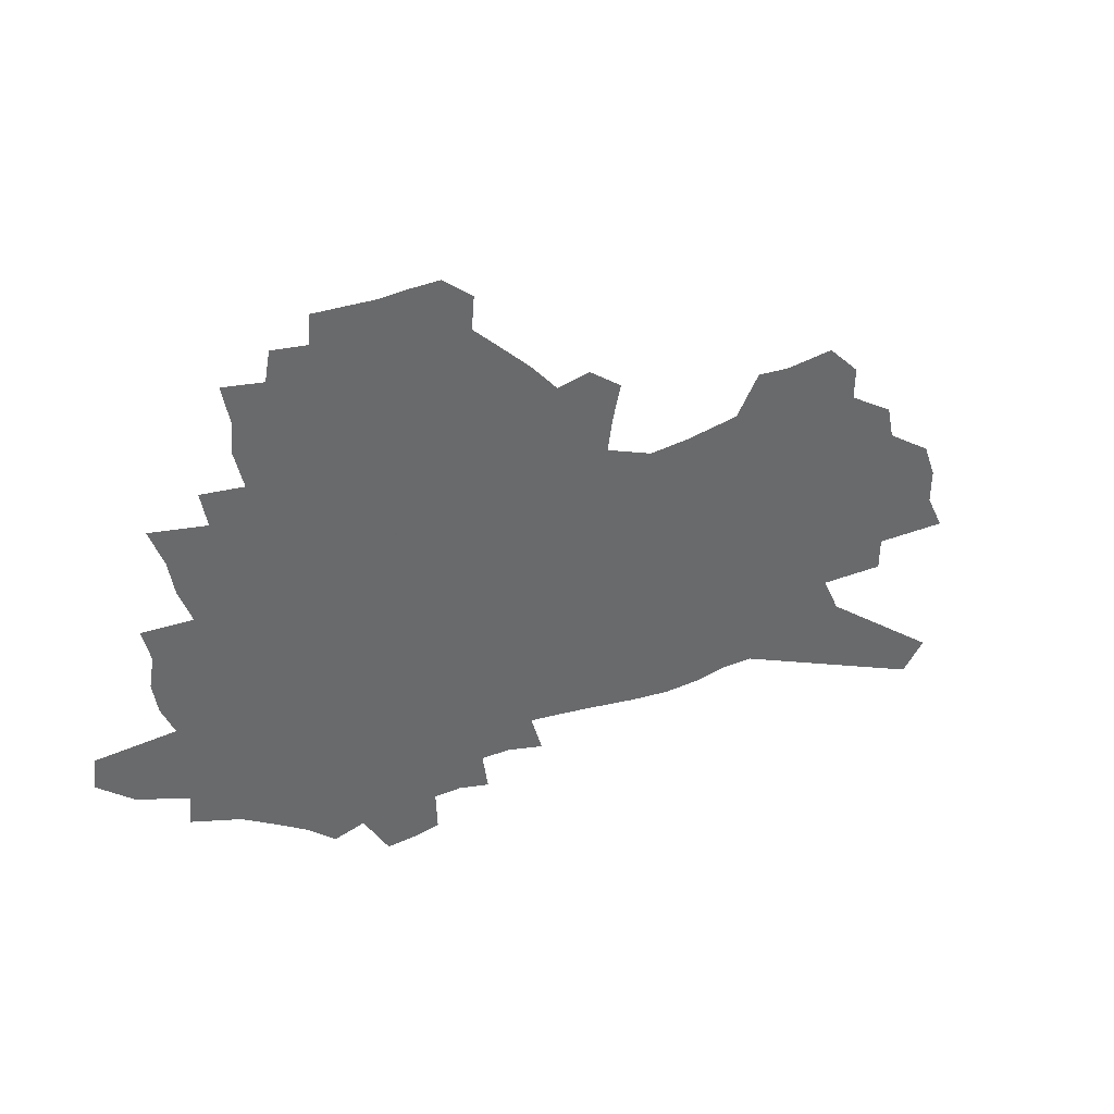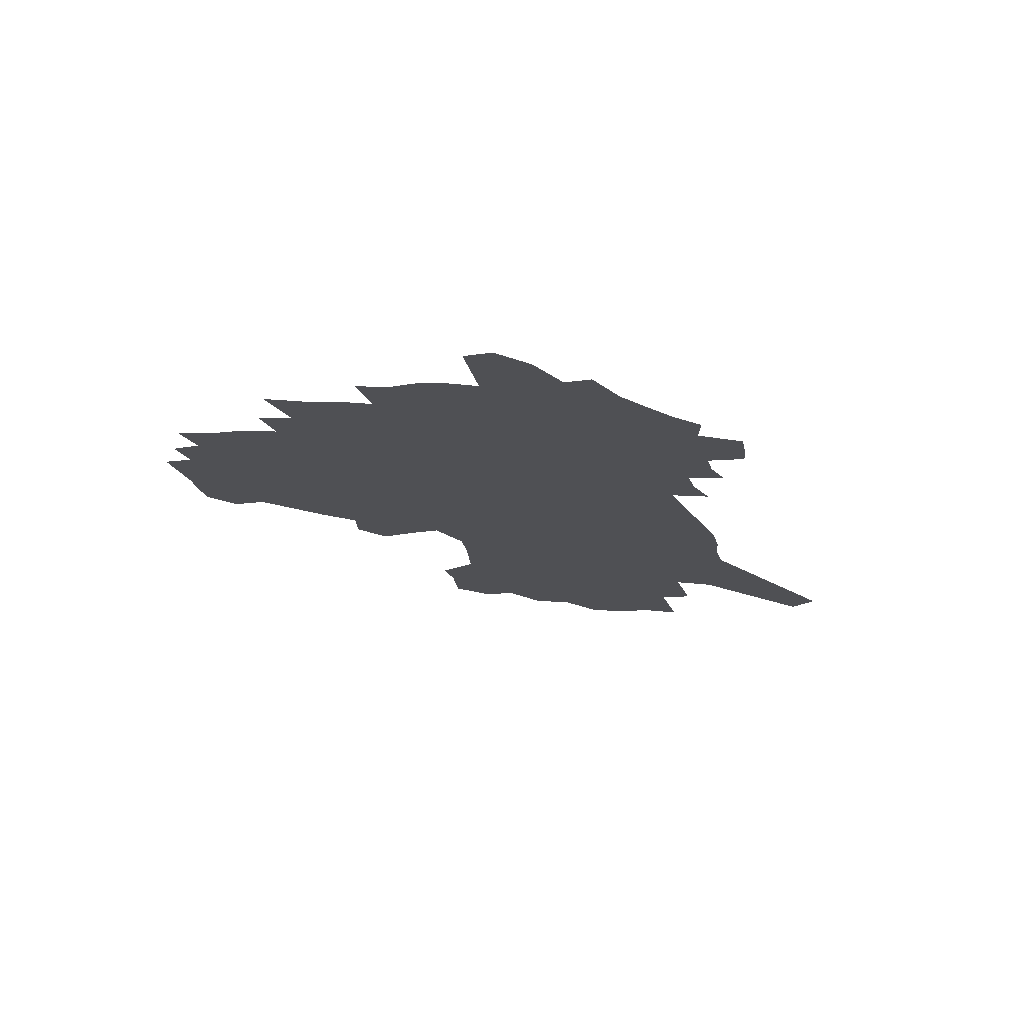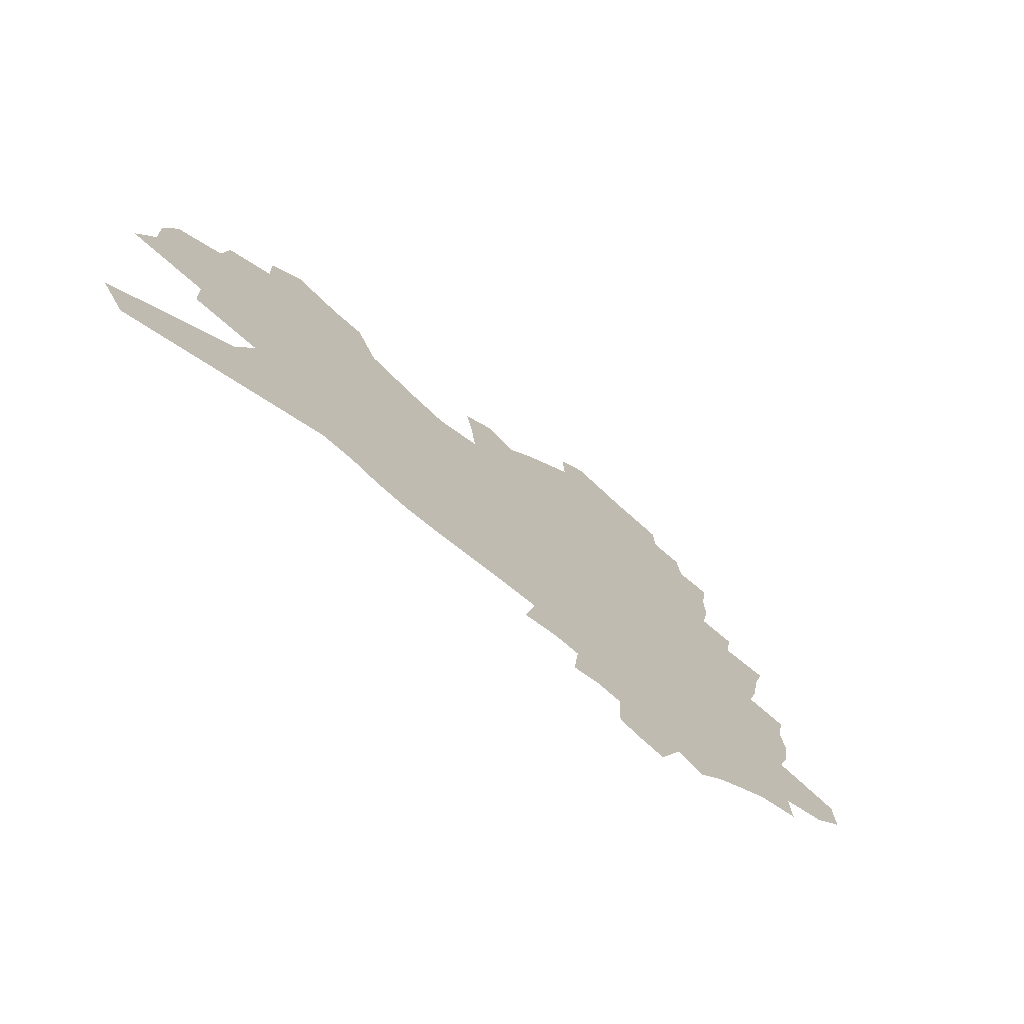
<metadata>
{"format":"obj","ext":"obj","renderer":"f3d","projection":"perspective","resolution":1024,"background":"white","views":[{"elev":40.1,"azim":-31.2,"up":"+Y"},{"elev":-19.1,"azim":-80.8,"up":"+Z"},{"elev":-69.6,"azim":136.1,"up":"+Y"}]}
</metadata>
<code>
v 258.1 191.1 0
v 244.1 204.8 0
v 245.6 217.3 0
v 277.2 169.1 0
v 278.6 181.1 0
v 277.6 192.7 0
v 278.1 204.4 0
v 276.7 216.2 0
v 271.6 229 0
v 269.8 241.5 0
v 271.8 253.5 0
v 268.6 266.8 0
v 297.2 159.8 0
v 299.7 171.8 0
v 299.8 182.6 0
v 299.5 193.3 0
v 294.7 204.6 0
v 293.9 215.9 0
v 293.4 227.3 0
v 294 238.7 0
v 291.5 251 0
v 288.7 263.9 0
v 283.6 278.6 0
v 281.3 292.4 0
v 275.9 308.3 0
v 311 149.5 0
v 313.6 162 0
v 316.5 173.8 0
v 316.5 183.9 0
v 313.6 194.1 0
v 311.4 204.6 0
v 310.4 215.3 0
v 307.8 226.7 0
v 308.5 237.6 0
v 307.9 249 0
v 305.5 261.5 0
v 302 275.2 0
v 299.9 288.7 0
v 298.3 302.2 0
v 295.7 316.4 0
v 323.8 139.5 0
v 325.8 152.3 0
v 327.6 164.1 0
v 328.7 174.8 0
v 328.7 184.7 0
v 327.3 194.5 0
v 325.9 204.5 0
v 324.1 215 0
v 323.1 225.7 0
v 321.4 236.8 0
v 322 247.6 0
v 319.8 259.8 0
v 316.7 273.3 0
v 313.3 287.7 0
v 313.5 300 0
v 312.9 312.9 0
v 309.4 328.2 0
v 310.2 340.8 0
v 307.4 356.3 0
v 334.9 128.2 0
v 336.3 141.4 0
v 337.7 153.7 0
v 338.6 164.8 0
v 339.5 175.5 0
v 339.6 185.2 0
v 338.9 194.8 0
v 337.7 204.6 0
v 337.1 214.7 0
v 336.5 224.9 0
v 335.4 235.6 0
v 333.7 247.1 0
v 331.5 259.6 0
v 329.9 272.2 0
v 327.8 285.6 0
v 325.6 299.8 0
v 326.9 311.6 0
v 326.3 324.6 0
v 325.6 337.9 0
v 323.7 352.4 0
v 325.9 364.3 0
v 347.3 130.6 0
v 348 143 0
v 348.6 154.7 0
v 349.3 165.8 0
v 349.5 175.8 0
v 349.7 185.6 0
v 349.4 195.1 0
v 349 204.6 0
v 348 214.5 0
v 347.5 224.5 0
v 347 234.8 0
v 345 246.6 0
v 345.1 257.4 0
v 342.5 271.1 0
v 340.3 285.1 0
v 339.9 297.8 0
v 339.8 310.4 0
v 339.2 323.5 0
v 339.3 336.2 0
v 339.4 349.1 0
v 340.3 361.3 0
v 341.3 373.2 0
v 357.7 111.4 0
v 357.9 129.7 0
v 358.3 143.3 0
v 359.1 156 0
v 359.3 166.5 0
v 359.2 176.2 0
v 359.3 185.8 0
v 359.1 195.2 0
v 359 204.6 0
v 358.6 214.3 0
v 358.3 224.1 0
v 357.6 234.6 0
v 357.3 245 0
v 355.9 257.1 0
v 353.8 271.2 0
v 353 283.8 0
v 352.3 296.9 0
v 352.3 309.4 0
v 352.1 322.3 0
v 352.1 335.1 0
v 353.2 346.9 0
v 352.7 360.3 0
v 354.2 371.7 0
v 368.8 111 0
v 368.6 130.4 0
v 368.5 143.6 0
v 368.7 156.4 0
v 368.7 166.4 0
v 368.6 176 0
v 368.6 185.7 0
v 368.5 195.2 0
v 368.4 204.7 0
v 368.3 214.4 0
v 368 224.3 0
v 367.7 234.3 0
v 367.5 244.7 0
v 367.2 255.5 0
v 365 270.9 0
v 364.1 284.9 0
v 364.2 296.6 0
v 364.1 309.5 0
v 364.5 321.4 0
v 364.7 334 0
v 365.5 345.9 0
v 365.9 358.4 0
v 366.7 370.2 0
v 380.1 111.7 0
v 379.5 128.2 0
v 378.6 143.4 0
v 378 156.6 0
v 378.2 166.2 0
v 378.1 175.9 0
v 378 185.5 0
v 378 195.1 0
v 377.9 204.7 0
v 377.9 214.4 0
v 377.7 224.3 0
v 377.6 234.2 0
v 378 243.9 0
v 377.4 255.3 0
v 376.6 268.6 0
v 375.4 284.2 0
v 375.7 296.7 0
v 375.9 309.1 0
v 376.5 320.7 0
v 377 333 0
v 377.5 345.4 0
v 378 357.9 0
v 378.5 370.2 0
v 390.7 127.2 0
v 389 142.5 0
v 388.8 153.9 0
v 387.9 165.5 0
v 387.5 175.7 0
v 387.7 185.3 0
v 387.5 195.1 0
v 387.4 204.7 0
v 387.6 214.6 0
v 387.4 224.4 0
v 387.5 234.1 0
v 387.6 244.1 0
v 387.4 255.7 0
v 387.2 268.6 0
v 387 282.3 0
v 387 296.8 0
v 387.7 308.8 0
v 388.4 320.8 0
v 389 332.9 0
v 389.7 345.6 0
v 390.2 357.7 0
v 390.5 369.6 0
v 403.5 122.5 0
v 401.3 138.4 0
v 399.5 152.3 0
v 398.6 163.9 0
v 398 174.6 0
v 397.3 185.3 0
v 396.9 195.2 0
v 397.1 204.8 0
v 396.7 214.6 0
v 397.2 224.4 0
v 397.2 234.2 0
v 397.2 243.9 0
v 397.6 254.9 0
v 398 267 0
v 398.3 280.5 0
v 399 294.1 0
v 399.7 307.2 0
v 400.4 320.3 0
v 401.4 333.7 0
v 401.8 345.3 0
v 402.9 358.8 0
v 413 137 0
v 411.4 150.1 0
v 410.3 161.8 0
v 408.5 174 0
v 408.3 184.2 0
v 408.2 194.3 0
v 408 204.3 0
v 407.4 214.5 0
v 407.1 224.4 0
v 407.5 234.4 0
v 407.1 244.3 0
v 407.6 254.8 0
v 408.6 267.2 0
v 409.3 279.2 0
v 410.6 294.3 0
v 411.7 307.4 0
v 412.6 320.5 0
v 413.4 333.3 0
v 428.8 131.2 0
v 424.1 147.9 0
v 421.6 160.9 0
v 420.5 172.3 0
v 419.6 183.2 0
v 419.2 193.6 0
v 419.1 203.8 0
v 418.7 214.2 0
v 417.6 224.6 0
v 417.7 234.6 0
v 417.8 244.8 0
v 418.3 255.5 0
v 419.5 267.4 0
v 420.7 279.9 0
v 422 292.7 0
v 423.6 306.9 0
v 425.1 321 0
v 438.7 144.6 0
v 436.5 157.4 0
v 435 169.4 0
v 432.5 181.5 0
v 432.2 192.2 0
v 432.7 202.7 0
v 429.4 214.5 0
v 428.8 224.7 0
v 428.7 234.9 0
v 429.1 245.4 0
v 429.7 256.3 0
v 430.7 267.6 0
v 432.2 280 0
v 434.4 293.9 0
v 436.1 307.5 0
v 455.1 140.4 0
v 452 154.2 0
v 449.2 167.3 0
v 448.8 178.7 0
v 446.4 190.7 0
v 446.3 201.7 0
v 443.3 213.6 0
v 441.6 224.7 0
v 441.5 235.3 0
v 441.5 246 0
v 441.3 256.8 0
v 442.9 268.5 0
v 445.2 281.5 0
v 446.9 294.5 0
v 449.9 309.3 0
v 472.5 135.6 0
v 466 152.8 0
v 465.6 164.6 0
v 462.8 177.5 0
v 462.1 189 0
v 459.7 201.1 0
v 457.5 212.9 0
v 454.4 224.7 0
v 454.3 235.6 0
v 455.9 246.9 0
v 457.1 258.6 0
v 458.1 270.6 0
v 460 283.6 0
v 463.4 298.3 0
v 489.2 132 0
v 481.5 150.5 0
v 480.6 162.7 0
v 477.1 176.3 0
v 476.2 188.1 0
v 472.7 201.1 0
v 470.6 212.9 0
v 468.6 224.6 0
v 470 236 0
v 472 247.8 0
v 477.6 261.2 0
v 503.9 131 0
v 496.6 149.1 0
v 493.7 162.8 0
v 491.5 175.6 0
v 488.8 188.5 0
v 486.5 200.8 0
v 484.2 212.7 0
v 481.5 224.4 0
v 483.4 235.6 0
v 486.4 247.3 0
v 494.1 261.4 0
v 516.7 132.2 0
v 512.7 147.4 0
v 508.6 161.9 0
v 506.8 174.7 0
v 504.7 187.4 0
v 503.8 199.6 0
v 501 212.1 0
v 500.1 223.9 0
v 498.9 235.3 0
v 501.4 246.9 0
v 516.6 263.6 0
v 526 279.7 0
v 531.1 130.6 0
v 527.6 146.7 0
v 525.8 160.2 0
v 523.7 173.4 0
v 520 186.8 0
v 520.1 199.1 0
v 522.3 211.2 0
v 520.1 223.7 0
v 523.4 236.3 0
v 527.6 249.4 0
v 533.2 263.1 0
v 540 277.6 0
v 617.3 83.08 0
v 548.6 144.7 0
v 550 157.3 0
v 546.1 171.4 0
v 545 184.6 0
v 547.2 197.4 0
v 547.1 210.4 0
v 546.8 223.5 0
v 551.4 236.9 0
v 548.3 249.9 0
v 552.1 263.4 0
v 560.2 278.7 0
v 627 94.81 0
v 575.2 139.8 0
v 567.8 156.4 0
v 569.8 169.3 0
v 567.3 183.1 0
v 566.6 196.5 0
v 567.5 209.9 0
v 569.6 223.4 0
v 571.4 237.1 0
v 573.5 250.8 0
v 573.6 264.3 0
v 596 153.1 0
v 596.1 166.8 0
v 589.7 181.8 0
v 583.5 196.2 0
v 590.4 209.4 0
v 595.5 223.3 0
v 592.6 237.4 0
v 627.9 163.2 0
v 620.2 179.2 0
v 620.3 193.8 0
v 614.9 208.7 0
f 5 6 1
f 1 6 2
f 6 7 2
f 2 7 3
f 7 8 3
f 13 14 4
f 4 14 5
f 14 15 5
f 5 15 6
f 15 16 6
f 6 16 7
f 16 17 7
f 7 17 8
f 17 18 8
f 8 18 9
f 18 19 9
f 9 19 10
f 19 20 10
f 10 20 11
f 20 21 11
f 11 21 12
f 21 22 12
f 26 27 13
f 13 27 14
f 27 28 14
f 14 28 15
f 28 29 15
f 15 29 16
f 29 30 16
f 16 30 17
f 30 31 17
f 17 31 18
f 31 32 18
f 18 32 19
f 32 33 19
f 19 33 20
f 33 34 20
f 20 34 21
f 34 35 21
f 21 35 22
f 35 36 22
f 22 36 23
f 36 37 23
f 23 37 24
f 37 38 24
f 24 38 25
f 38 39 25
f 41 42 26
f 26 42 27
f 42 43 27
f 27 43 28
f 43 44 28
f 28 44 29
f 44 45 29
f 29 45 30
f 45 46 30
f 30 46 31
f 46 47 31
f 31 47 32
f 47 48 32
f 32 48 33
f 48 49 33
f 33 49 34
f 49 50 34
f 34 50 35
f 50 51 35
f 35 51 36
f 51 52 36
f 36 52 37
f 52 53 37
f 37 53 38
f 53 54 38
f 38 54 39
f 54 55 39
f 39 55 40
f 55 56 40
f 60 61 41
f 41 61 42
f 61 62 42
f 42 62 43
f 62 63 43
f 43 63 44
f 63 64 44
f 44 64 45
f 64 65 45
f 45 65 46
f 65 66 46
f 46 66 47
f 66 67 47
f 47 67 48
f 67 68 48
f 48 68 49
f 68 69 49
f 49 69 50
f 69 70 50
f 50 70 51
f 70 71 51
f 51 71 52
f 71 72 52
f 52 72 53
f 72 73 53
f 53 73 54
f 73 74 54
f 54 74 55
f 74 75 55
f 55 75 56
f 75 76 56
f 56 76 57
f 76 77 57
f 57 77 58
f 77 78 58
f 58 78 59
f 78 79 59
f 60 81 61
f 81 82 61
f 61 82 62
f 82 83 62
f 62 83 63
f 83 84 63
f 63 84 64
f 84 85 64
f 64 85 65
f 85 86 65
f 65 86 66
f 86 87 66
f 66 87 67
f 87 88 67
f 67 88 68
f 88 89 68
f 68 89 69
f 89 90 69
f 69 90 70
f 90 91 70
f 70 91 71
f 91 92 71
f 71 92 72
f 92 93 72
f 72 93 73
f 93 94 73
f 73 94 74
f 94 95 74
f 74 95 75
f 95 96 75
f 75 96 76
f 96 97 76
f 76 97 77
f 97 98 77
f 77 98 78
f 98 99 78
f 78 99 79
f 99 100 79
f 79 100 80
f 100 101 80
f 103 104 81
f 81 104 82
f 104 105 82
f 82 105 83
f 105 106 83
f 83 106 84
f 106 107 84
f 84 107 85
f 107 108 85
f 85 108 86
f 108 109 86
f 86 109 87
f 109 110 87
f 87 110 88
f 110 111 88
f 88 111 89
f 111 112 89
f 89 112 90
f 112 113 90
f 90 113 91
f 113 114 91
f 91 114 92
f 114 115 92
f 92 115 93
f 115 116 93
f 93 116 94
f 116 117 94
f 94 117 95
f 117 118 95
f 95 118 96
f 118 119 96
f 96 119 97
f 119 120 97
f 97 120 98
f 120 121 98
f 98 121 99
f 121 122 99
f 99 122 100
f 122 123 100
f 100 123 101
f 123 124 101
f 101 124 102
f 124 125 102
f 103 126 104
f 126 127 104
f 104 127 105
f 127 128 105
f 105 128 106
f 128 129 106
f 106 129 107
f 129 130 107
f 107 130 108
f 130 131 108
f 108 131 109
f 131 132 109
f 109 132 110
f 132 133 110
f 110 133 111
f 133 134 111
f 111 134 112
f 134 135 112
f 112 135 113
f 135 136 113
f 113 136 114
f 136 137 114
f 114 137 115
f 137 138 115
f 115 138 116
f 138 139 116
f 116 139 117
f 139 140 117
f 117 140 118
f 140 141 118
f 118 141 119
f 141 142 119
f 119 142 120
f 142 143 120
f 120 143 121
f 143 144 121
f 121 144 122
f 144 145 122
f 122 145 123
f 145 146 123
f 123 146 124
f 146 147 124
f 124 147 125
f 147 148 125
f 126 149 127
f 149 150 127
f 127 150 128
f 150 151 128
f 128 151 129
f 151 152 129
f 129 152 130
f 152 153 130
f 130 153 131
f 153 154 131
f 131 154 132
f 154 155 132
f 132 155 133
f 155 156 133
f 133 156 134
f 156 157 134
f 134 157 135
f 157 158 135
f 135 158 136
f 158 159 136
f 136 159 137
f 159 160 137
f 137 160 138
f 160 161 138
f 138 161 139
f 161 162 139
f 139 162 140
f 162 163 140
f 140 163 141
f 163 164 141
f 141 164 142
f 164 165 142
f 142 165 143
f 165 166 143
f 143 166 144
f 166 167 144
f 144 167 145
f 167 168 145
f 145 168 146
f 168 169 146
f 146 169 147
f 169 170 147
f 147 170 148
f 170 171 148
f 150 172 151
f 172 173 151
f 151 173 152
f 173 174 152
f 152 174 153
f 174 175 153
f 153 175 154
f 175 176 154
f 154 176 155
f 176 177 155
f 155 177 156
f 177 178 156
f 156 178 157
f 178 179 157
f 157 179 158
f 179 180 158
f 158 180 159
f 180 181 159
f 159 181 160
f 181 182 160
f 160 182 161
f 182 183 161
f 161 183 162
f 183 184 162
f 162 184 163
f 184 185 163
f 163 185 164
f 185 186 164
f 164 186 165
f 186 187 165
f 165 187 166
f 187 188 166
f 166 188 167
f 188 189 167
f 167 189 168
f 189 190 168
f 168 190 169
f 190 191 169
f 169 191 170
f 191 192 170
f 170 192 171
f 192 193 171
f 172 194 173
f 194 195 173
f 173 195 174
f 195 196 174
f 174 196 175
f 196 197 175
f 175 197 176
f 197 198 176
f 176 198 177
f 198 199 177
f 177 199 178
f 199 200 178
f 178 200 179
f 200 201 179
f 179 201 180
f 201 202 180
f 180 202 181
f 202 203 181
f 181 203 182
f 203 204 182
f 182 204 183
f 204 205 183
f 183 205 184
f 205 206 184
f 184 206 185
f 206 207 185
f 185 207 186
f 207 208 186
f 186 208 187
f 208 209 187
f 187 209 188
f 209 210 188
f 188 210 189
f 210 211 189
f 189 211 190
f 211 212 190
f 190 212 191
f 212 213 191
f 191 213 192
f 213 214 192
f 192 214 193
f 195 215 196
f 215 216 196
f 196 216 197
f 216 217 197
f 197 217 198
f 217 218 198
f 198 218 199
f 218 219 199
f 199 219 200
f 219 220 200
f 200 220 201
f 220 221 201
f 201 221 202
f 221 222 202
f 202 222 203
f 222 223 203
f 203 223 204
f 223 224 204
f 204 224 205
f 224 225 205
f 205 225 206
f 225 226 206
f 206 226 207
f 226 227 207
f 207 227 208
f 227 228 208
f 208 228 209
f 228 229 209
f 209 229 210
f 229 230 210
f 210 230 211
f 230 231 211
f 211 231 212
f 231 232 212
f 212 232 213
f 215 233 216
f 233 234 216
f 216 234 217
f 234 235 217
f 217 235 218
f 235 236 218
f 218 236 219
f 236 237 219
f 219 237 220
f 237 238 220
f 220 238 221
f 238 239 221
f 221 239 222
f 239 240 222
f 222 240 223
f 240 241 223
f 223 241 224
f 241 242 224
f 224 242 225
f 242 243 225
f 225 243 226
f 243 244 226
f 226 244 227
f 244 245 227
f 227 245 228
f 245 246 228
f 228 246 229
f 246 247 229
f 229 247 230
f 247 248 230
f 230 248 231
f 248 249 231
f 231 249 232
f 234 250 235
f 250 251 235
f 235 251 236
f 251 252 236
f 236 252 237
f 252 253 237
f 237 253 238
f 253 254 238
f 238 254 239
f 254 255 239
f 239 255 240
f 255 256 240
f 240 256 241
f 256 257 241
f 241 257 242
f 257 258 242
f 242 258 243
f 258 259 243
f 243 259 244
f 259 260 244
f 244 260 245
f 260 261 245
f 245 261 246
f 261 262 246
f 246 262 247
f 262 263 247
f 247 263 248
f 263 264 248
f 248 264 249
f 250 265 251
f 265 266 251
f 251 266 252
f 266 267 252
f 252 267 253
f 267 268 253
f 253 268 254
f 268 269 254
f 254 269 255
f 269 270 255
f 255 270 256
f 270 271 256
f 256 271 257
f 271 272 257
f 257 272 258
f 272 273 258
f 258 273 259
f 273 274 259
f 259 274 260
f 274 275 260
f 260 275 261
f 275 276 261
f 261 276 262
f 276 277 262
f 262 277 263
f 277 278 263
f 263 278 264
f 278 279 264
f 265 280 266
f 280 281 266
f 266 281 267
f 281 282 267
f 267 282 268
f 282 283 268
f 268 283 269
f 283 284 269
f 269 284 270
f 284 285 270
f 270 285 271
f 285 286 271
f 271 286 272
f 286 287 272
f 272 287 273
f 287 288 273
f 273 288 274
f 288 289 274
f 274 289 275
f 289 290 275
f 275 290 276
f 290 291 276
f 276 291 277
f 291 292 277
f 277 292 278
f 292 293 278
f 278 293 279
f 280 294 281
f 294 295 281
f 281 295 282
f 295 296 282
f 282 296 283
f 296 297 283
f 283 297 284
f 297 298 284
f 284 298 285
f 298 299 285
f 285 299 286
f 299 300 286
f 286 300 287
f 300 301 287
f 287 301 288
f 301 302 288
f 288 302 289
f 302 303 289
f 289 303 290
f 303 304 290
f 290 304 291
f 294 305 295
f 305 306 295
f 295 306 296
f 306 307 296
f 296 307 297
f 307 308 297
f 297 308 298
f 308 309 298
f 298 309 299
f 309 310 299
f 299 310 300
f 310 311 300
f 300 311 301
f 311 312 301
f 301 312 302
f 312 313 302
f 302 313 303
f 313 314 303
f 303 314 304
f 314 315 304
f 305 316 306
f 316 317 306
f 306 317 307
f 317 318 307
f 307 318 308
f 318 319 308
f 308 319 309
f 319 320 309
f 309 320 310
f 320 321 310
f 310 321 311
f 321 322 311
f 311 322 312
f 322 323 312
f 312 323 313
f 323 324 313
f 313 324 314
f 324 325 314
f 314 325 315
f 325 326 315
f 316 328 317
f 328 329 317
f 317 329 318
f 329 330 318
f 318 330 319
f 330 331 319
f 319 331 320
f 331 332 320
f 320 332 321
f 332 333 321
f 321 333 322
f 333 334 322
f 322 334 323
f 334 335 323
f 323 335 324
f 335 336 324
f 324 336 325
f 336 337 325
f 325 337 326
f 337 338 326
f 326 338 327
f 338 339 327
f 328 340 329
f 340 341 329
f 329 341 330
f 341 342 330
f 330 342 331
f 342 343 331
f 331 343 332
f 343 344 332
f 332 344 333
f 344 345 333
f 333 345 334
f 345 346 334
f 334 346 335
f 346 347 335
f 335 347 336
f 347 348 336
f 336 348 337
f 348 349 337
f 337 349 338
f 349 350 338
f 338 350 339
f 350 351 339
f 340 352 341
f 352 353 341
f 341 353 342
f 353 354 342
f 342 354 343
f 354 355 343
f 343 355 344
f 355 356 344
f 344 356 345
f 356 357 345
f 345 357 346
f 357 358 346
f 346 358 347
f 358 359 347
f 347 359 348
f 359 360 348
f 348 360 349
f 360 361 349
f 349 361 350
f 361 362 350
f 350 362 351
f 354 363 355
f 363 364 355
f 355 364 356
f 364 365 356
f 356 365 357
f 365 366 357
f 357 366 358
f 366 367 358
f 358 367 359
f 367 368 359
f 359 368 360
f 368 369 360
f 360 369 361
f 364 370 365
f 370 371 365
f 365 371 366
f 371 372 366
f 366 372 367
f 372 373 367
f 367 373 368

</code>
